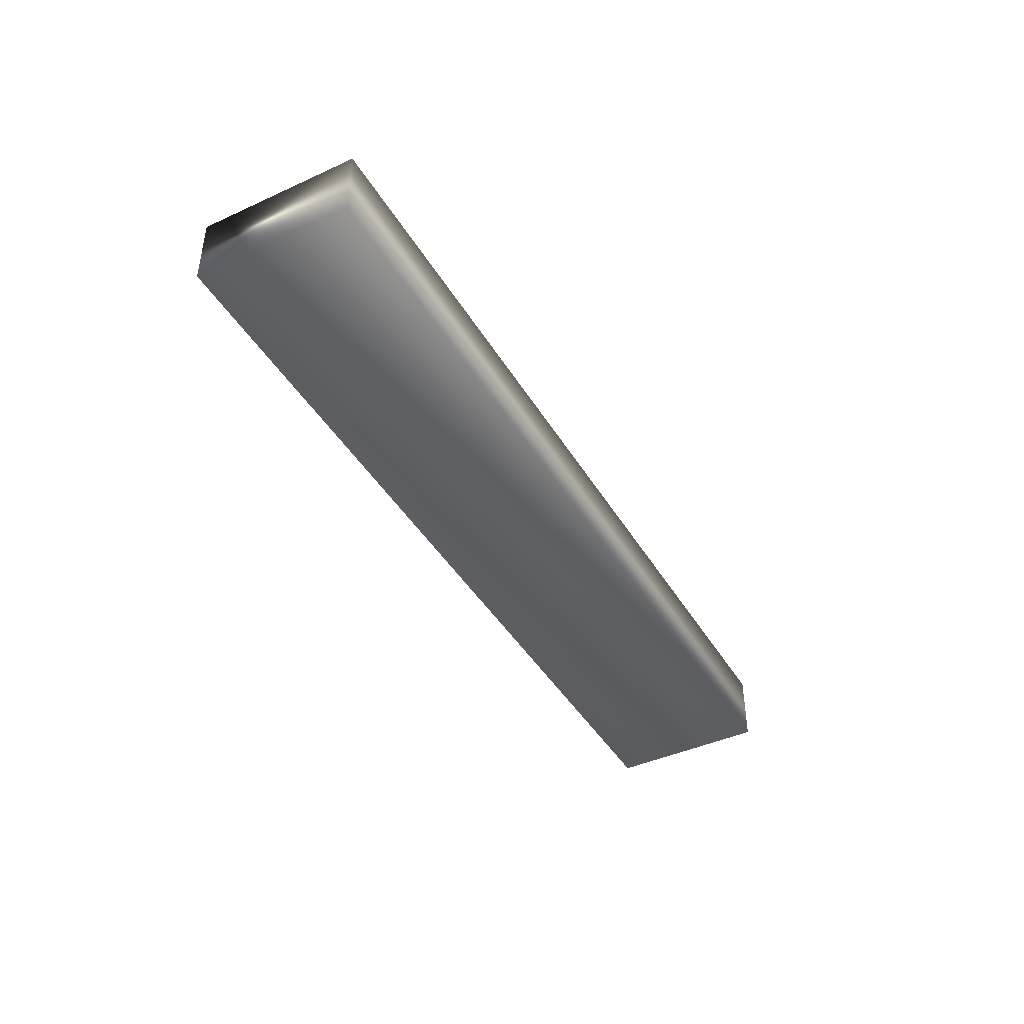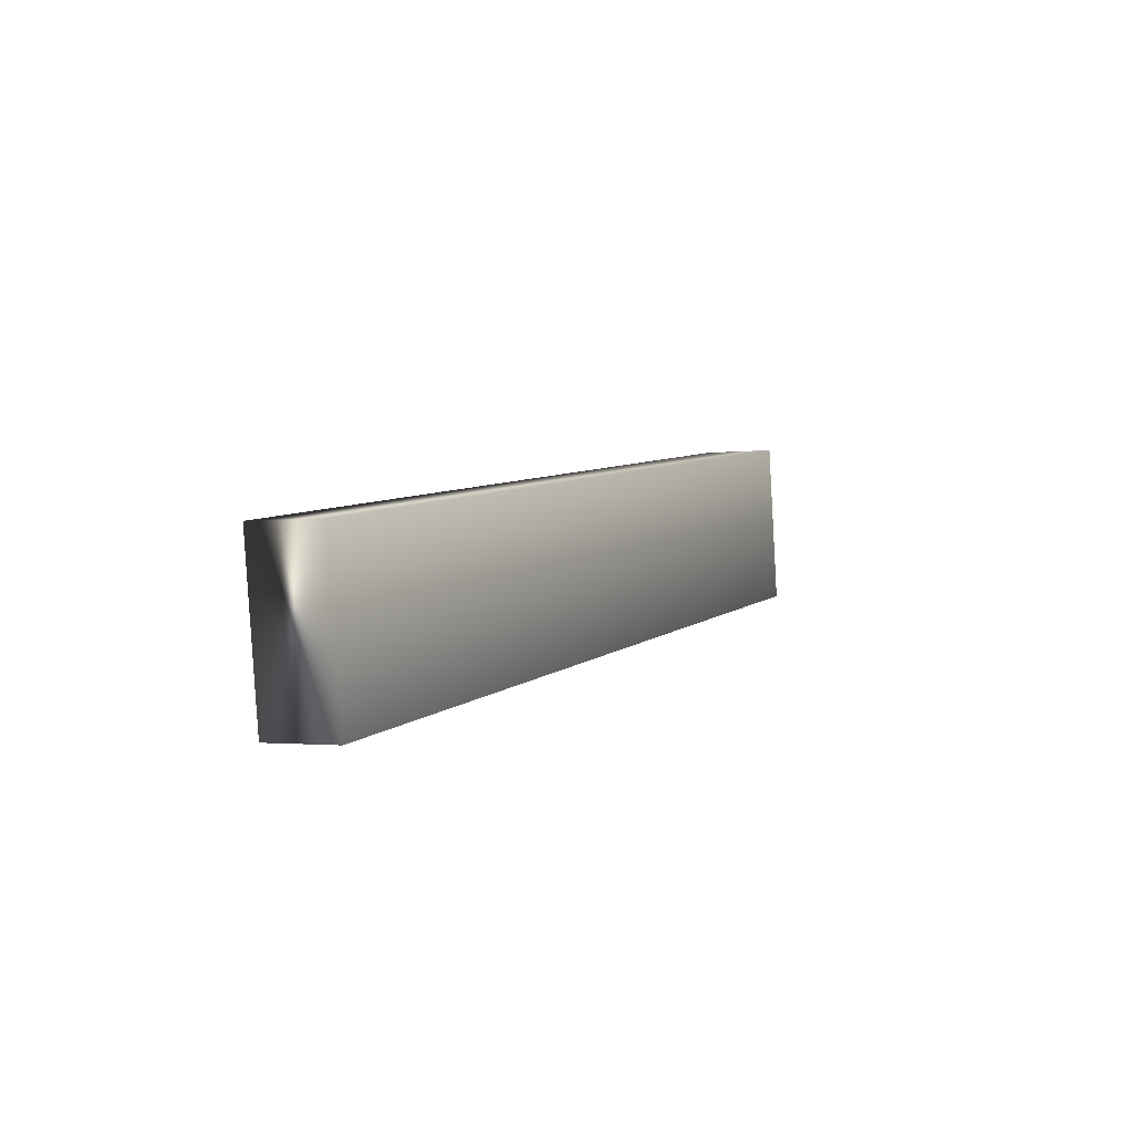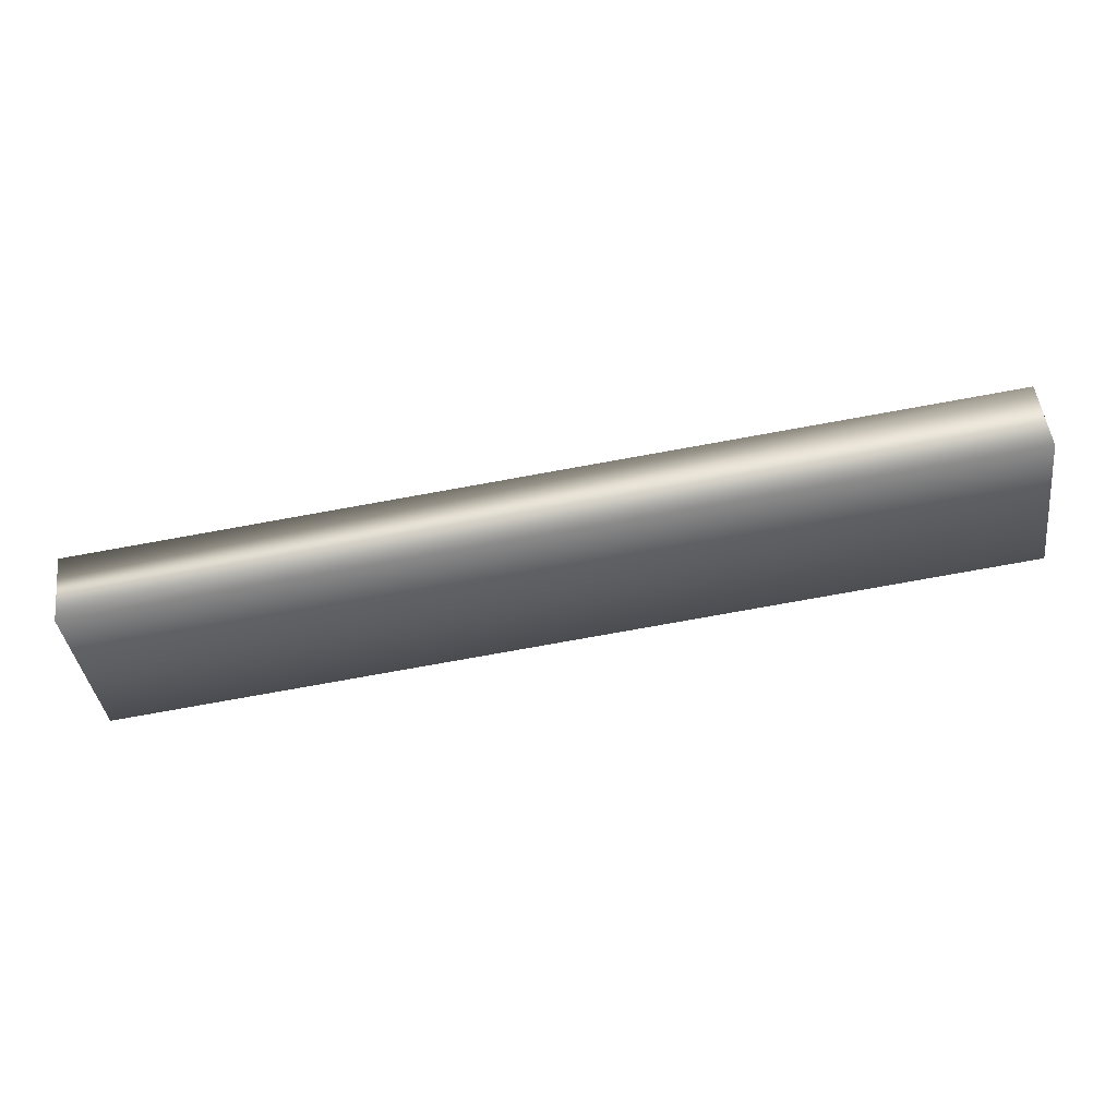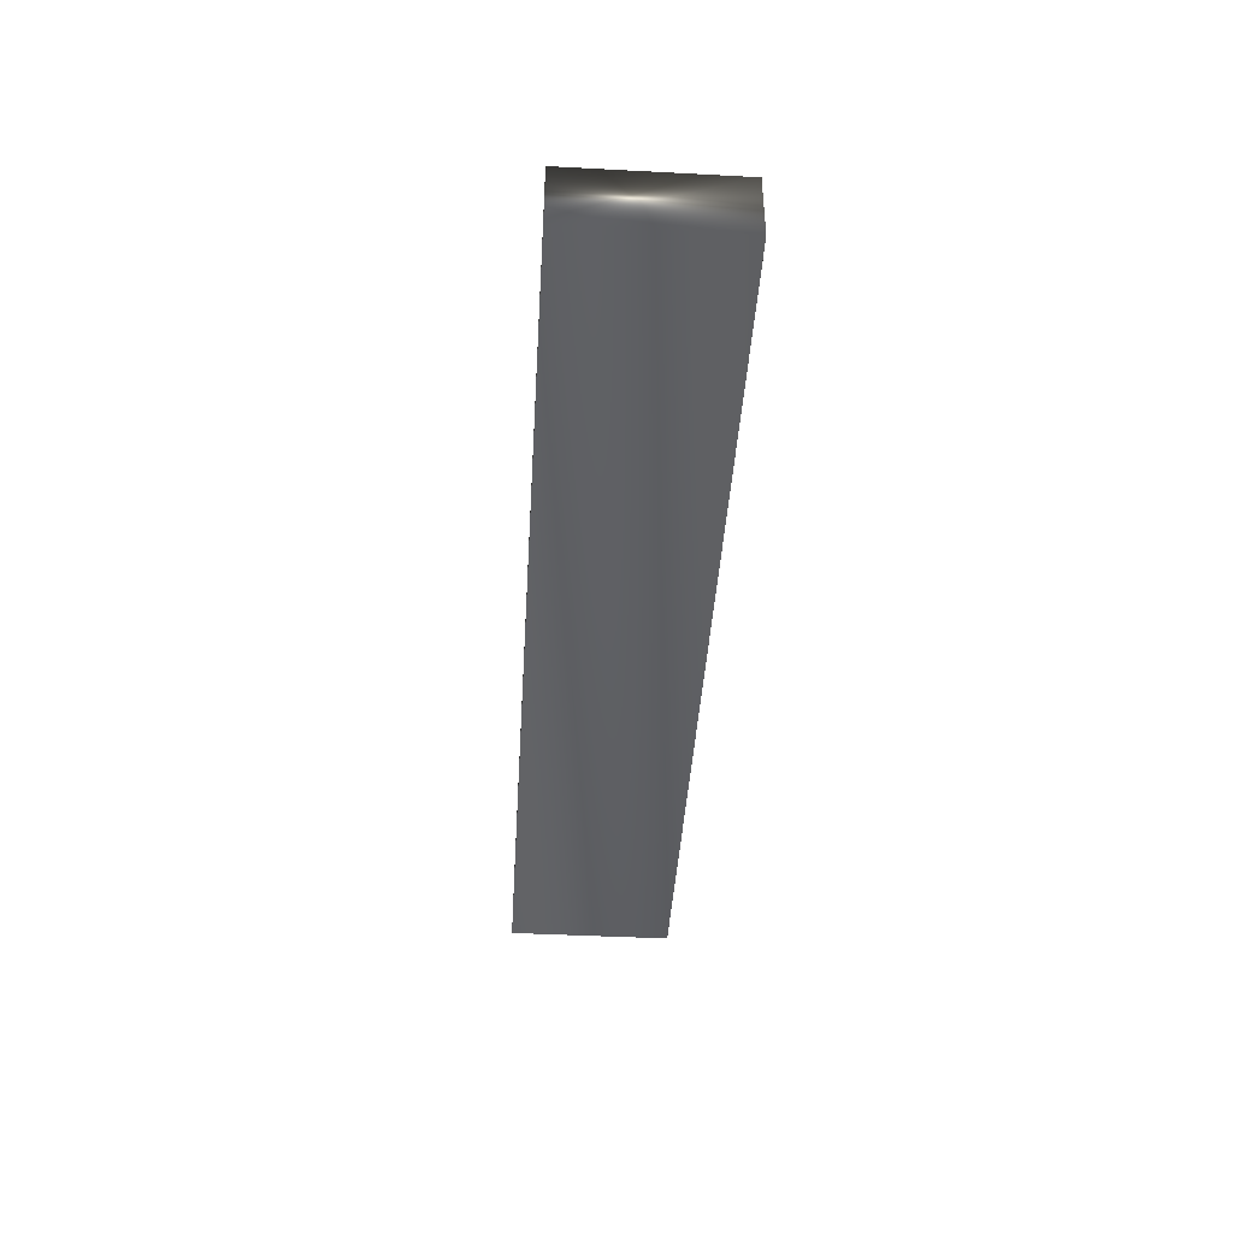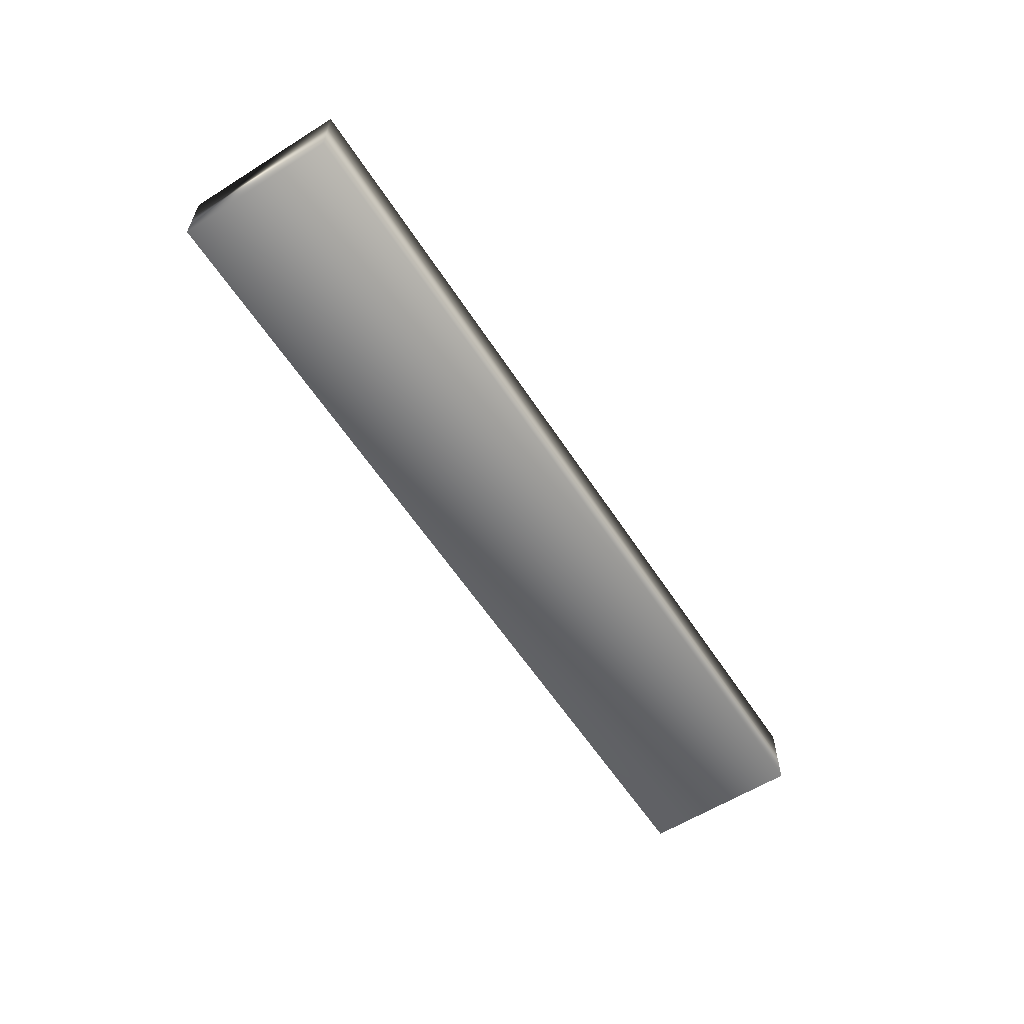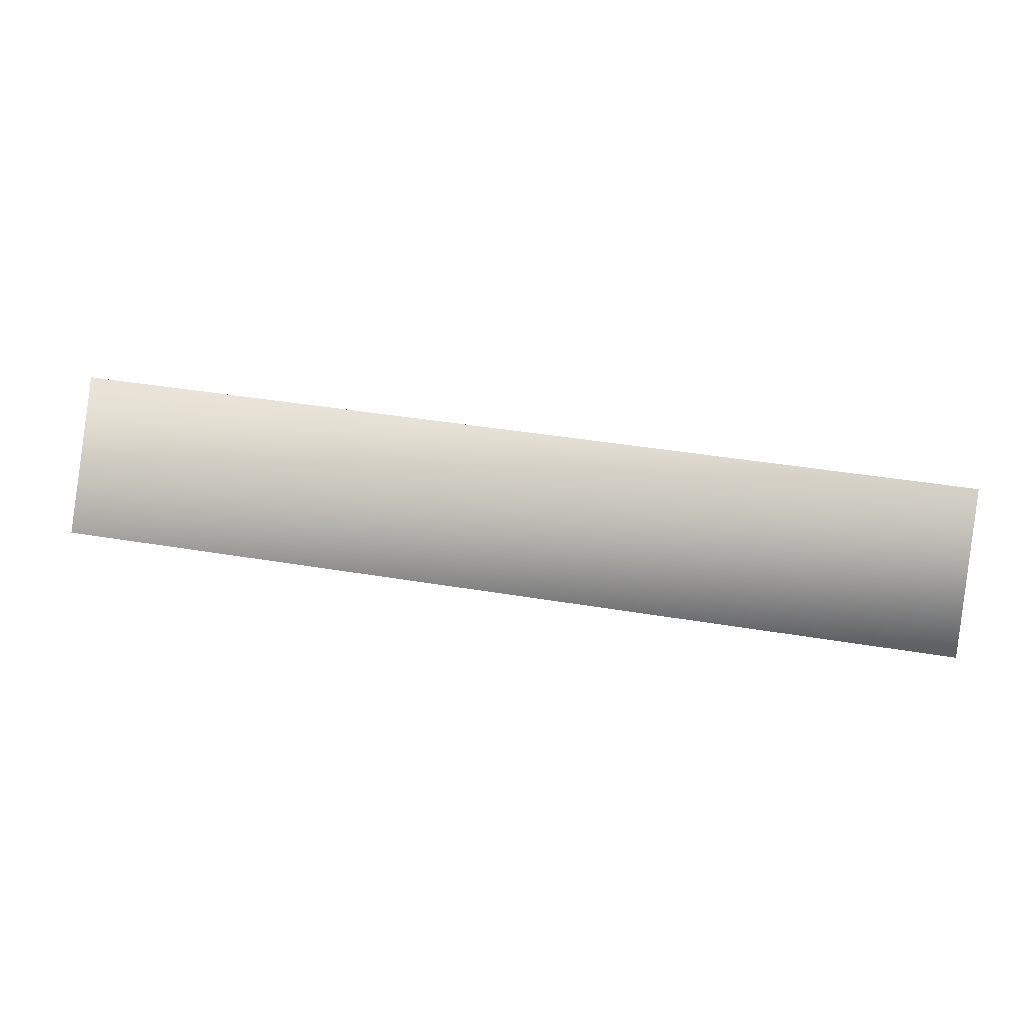
<metadata>
{"format":"obj","ext":"obj","renderer":"f3d","projection":"perspective","resolution":1024,"background":"white","views":[{"elev":-42.6,"azim":-53.8,"up":"+Y"},{"elev":-1.7,"azim":116.1,"up":"+Z"},{"elev":50.9,"azim":173.3,"up":"+Z"},{"elev":-43.0,"azim":94.0,"up":"+Y"},{"elev":-59.3,"azim":130.4,"up":"+Y"},{"elev":-0.3,"azim":9.7,"up":"+Z"}]}
</metadata>
<code>
v -59.1 7.167 108.6
v -59.15 7.167 108.2
v -57.03 7.167 108.3
v -57.08 7.167 108
v -57.03 7.333 108.3
v -57.08 7.333 108
v -59.1 7.333 108.6
v -59.15 7.333 108.2
f 1 2 3
f 3 2 4
f 5 3 6
f 6 3 4
f 7 1 5
f 5 1 3
f 2 8 4
f 4 8 6
f 8 2 7
f 7 2 1
f 7 5 8
f 8 5 6

</code>
